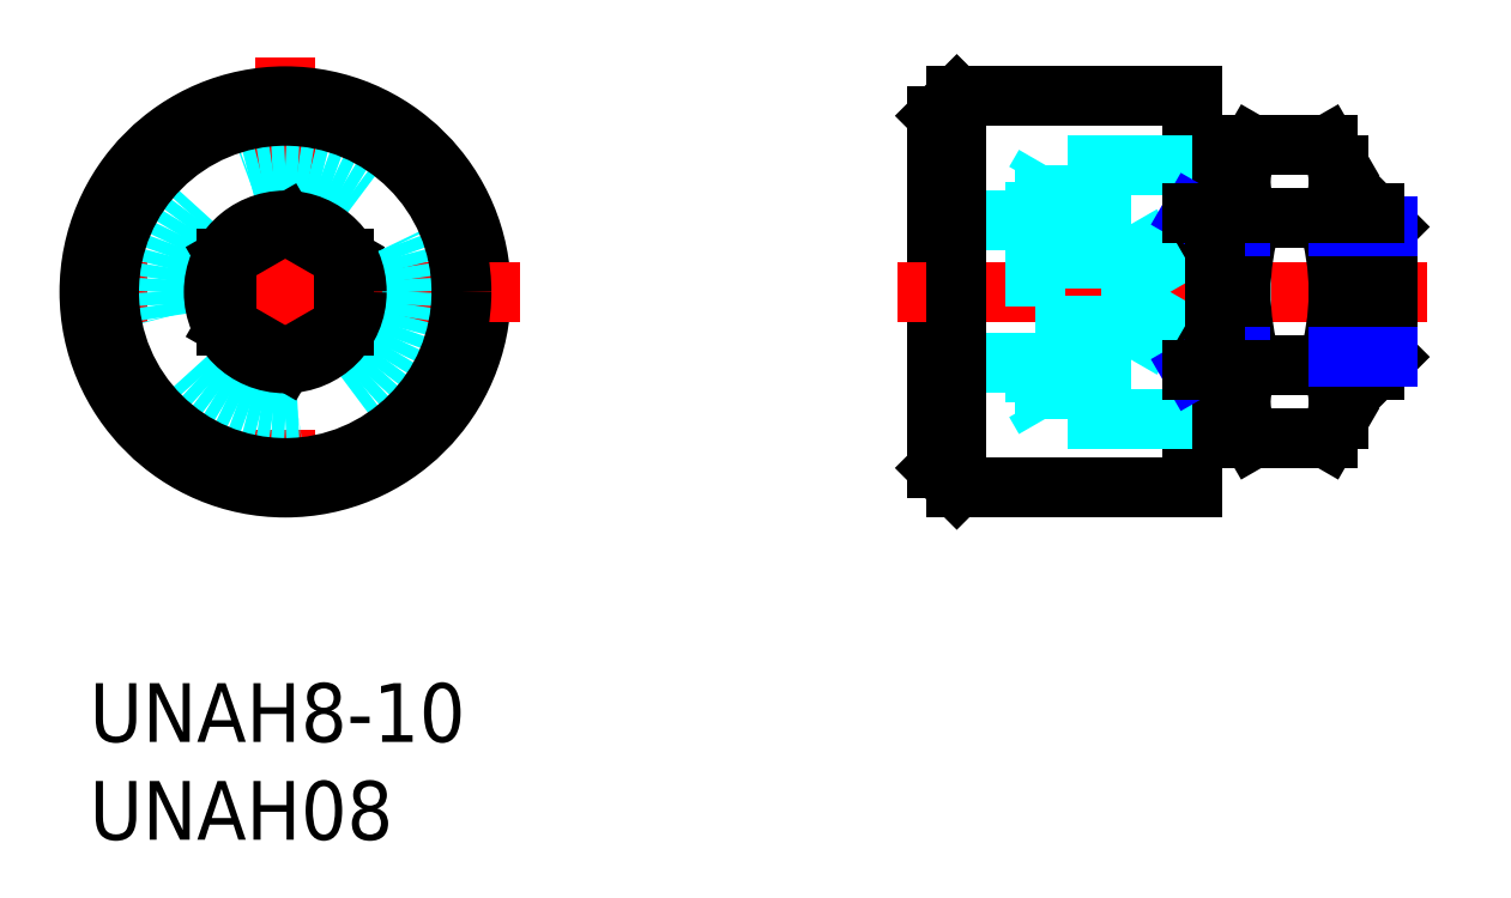
<metadata>
{"format":"dxf","ext":"dxf","renderer":"ezdxf+matplotlib","layout":"modelspace","background":"white","min_lineweight":24,"dpi":150}
</metadata>
<code>
0
SECTION
2
ENTITIES
0
INSERT
8
MSM_CONTINUOUS
2
*U7
10
0
20
0
30
0
0
INSERT
8
MSM_CONTINUOUS
2
*U8
10
0
20
0
30
0
0
LINE
8
MSM_CENTER
10
10
20
32
30
0
11
10
21
8
31
0
0
CIRCLE
8
MSM_CONTINUOUS
10
10
20
20
30
0
40
10
0
LINE
8
MSM_CENTER
10
22
20
20
30
0
11
-2
21
20
31
0
0
LINE
8
MSM_CONTINUOUS
10
13
20
21.73
30
0
11
10
21
23.46
31
0
0
LINE
8
MSM_CONTINUOUS
10
10
20
16.54
30
0
11
13
21
18.27
31
0
0
CIRCLE
8
MSM_DASHED
10
10
20
20
30
0
40
6.5
0
LINE
8
MSM_CONTINUOUS
10
7
20
21.73
30
0
11
7
21
18.27
31
0
0
LINE
8
MSM_CONTINUOUS
10
7
20
18.27
30
0
11
10
21
16.54
31
0
0
LINE
8
MSM_CONTINUOUS
10
10
20
23.46
30
0
11
7
21
21.73
31
0
0
LINE
8
MSM_CONTINUOUS
10
13
20
18.27
30
0
11
13
21
21.73
31
0
0
LINE
8
MSM_CONTINUOUS
10
56.3
20
30
30
0
11
56.3
21
10
31
0
0
LINE
8
MSM_CONTINUOUS
10
43.3
20
29
30
0
11
43.3
21
11
31
0
0
LINE
8
MSM_CONTINUOUS
10
44.3
20
10
30
0
11
56.3
21
10
31
0
0
LINE
8
MSM_CENTER
10
41.3
20
20
30
0
11
68.3
21
20
31
0
0
LINE
8
MSM_DASHED
10
56.3
20
26.5
30
0
11
48.8
21
26.5
31
0
0
LINE
8
MSM_CONTINUOUS
10
44.3
20
30
30
0
11
56.3
21
30
31
0
0
LINE
8
MSM_DASHED
10
55.2
20
20
30
0
11
53.2
21
16.54
31
0
0
LINE
8
MSM_DASHED
10
56.3
20
13.5
30
0
11
48.8
21
13.5
31
0
0
LINE
8
MSM_DASHED
10
53.2
20
23.46
30
0
11
55.2
21
20
31
0
0
LINE
8
MSM_DASHED
10
48.3
20
25.63
30
0
11
48.3
21
14.37
31
0
0
LINE
8
MSM_DASHED
10
48.8
20
26.5
30
0
11
48.8
21
13.5
31
0
0
LINE
8
MSM_DASHED
10
53.2
20
23.46
30
0
11
53.2
21
16.54
31
0
0
LINE
8
MSM_DASHED
10
48.3
20
18.27
30
0
11
53.2
21
18.27
31
0
0
LINE
8
MSM_DASHED
10
48.3
20
16.54
30
0
11
53.2
21
16.54
31
0
0
LINE
8
MSM_DASHED
10
48.8
20
13.5
30
0
11
48.3
21
14.37
31
0
0
LINE
8
MSM_DASHED
10
48.3
20
23.46
30
0
11
53.2
21
23.46
31
0
0
LINE
8
MSM_DASHED
10
48.3
20
21.73
30
0
11
53.2
21
21.73
31
0
0
LINE
8
MSM_DASHED
10
48.8
20
26.5
30
0
11
48.3
21
25.63
31
0
0
LINE
8
MSM_CONTINUOUS
10
58.8
20
13.5
30
0
11
58.8
21
26.5
31
0
0
ARC
8
MSM_CONTINUOUS
10
62.12
20
14.37
30
0
40
3.323
50
145.6
51
205.6
0
ARC
8
MSM_CONTINUOUS
10
60.48
20
14.37
30
0
40
3.323
50
334.4
51
34.38
0
LINE
8
MSM_CONTINUOUS
10
59.38
20
12.49
30
0
11
63.22
21
12.49
31
0
0
LINE
8
MSM_CONTINUOUS
10
58.8
20
13.5
30
0
11
59.38
21
12.49
31
0
0
LINE
8
MSM_CONTINUOUS
10
63.8
20
13.5
30
0
11
63.22
21
12.49
31
0
0
ARC
8
MSM_CONTINUOUS
10
62.12
20
25.63
30
0
40
3.323
50
154.4
51
214.4
0
ARC
8
MSM_CONTINUOUS
10
60.48
20
25.63
30
0
40
3.323
50
325.6
51
25.62
0
LINE
8
MSM_CONTINUOUS
10
63.22
20
16.25
30
0
11
59.38
21
16.25
31
0
0
LINE
8
MSM_CONTINUOUS
10
59.38
20
23.75
30
0
11
63.22
21
23.75
31
0
0
ARC
8
MSM_CONTINUOUS
10
71.22
20
20
30
0
40
12.42
50
162.4
51
197.6
0
ARC
8
MSM_CONTINUOUS
10
51.38
20
20
30
0
40
12.42
50
342.4
51
17.59
0
LINE
8
MSM_CONTINUOUS
10
63.22
20
27.51
30
0
11
59.38
21
27.51
31
0
0
LINE
8
MSM_CONTINUOUS
10
58.8
20
26.5
30
0
11
59.38
21
27.51
31
0
0
LINE
8
MSM_CONTINUOUS
10
63.8
20
26.5
30
0
11
63.22
21
27.51
31
0
0
LINE
8
MSM_CONTINUOUS
10
63.8
20
13.5
30
0
11
63.8
21
26.5
31
0
0
LINE
8
MSM_NARROW
10
56.3
20
16
30
0
11
57.47
21
16.68
31
0
0
LINE
8
MSM_NARROW
10
57.47
20
16.68
30
0
11
58.8
21
16.68
31
0
0
LINE
8
MSM_NARROW
10
57.47
20
23.32
30
0
11
58.8
21
23.32
31
0
0
LINE
8
MSM_NARROW
10
56.3
20
24
30
0
11
57.47
21
23.32
31
0
0
LINE
8
MSM_CONTINUOUS
10
65.62
20
16
30
0
11
65.62
21
24
31
0
0
LINE
8
MSM_CONTINUOUS
10
66.3
20
23.32
30
0
11
65.62
21
24
31
0
0
LINE
8
MSM_CONTINUOUS
10
66.3
20
16.68
30
0
11
65.62
21
16
31
0
0
LINE
8
MSM_CONTINUOUS
10
57.47
20
24
30
0
11
57.47
21
16
31
0
0
LINE
8
MSM_CONTINUOUS
10
56.3
20
16
30
0
11
58.8
21
16
31
0
0
LINE
8
MSM_CONTINUOUS
10
56.3
20
24
30
0
11
58.8
21
24
31
0
0
LINE
8
MSM_CONTINUOUS
10
66.3
20
16.68
30
0
11
66.3
21
23.32
31
0
0
LINE
8
MSM_CONTINUOUS
10
44.3
20
30
30
0
11
43.3
21
29
31
0
0
LINE
8
MSM_CONTINUOUS
10
44.3
20
10
30
0
11
43.3
21
11
31
0
0
CIRCLE
8
MSM_CONTINUOUS
10
10
20
20
30
0
40
9
0
CIRCLE
8
MSM_CONTINUOUS
10
10
20
20
30
0
40
3.65
0
LINE
8
MSM_DASHED
10
43.3
20
16.35
30
0
11
48.3
21
16.35
31
0
0
LINE
8
MSM_DASHED
10
43.3
20
23.65
30
0
11
48.3
21
23.65
31
0
0
LINE
8
MSM_CONTINUOUS
10
63.8
20
16
30
0
11
65.62
21
16
31
0
0
LINE
8
MSM_NARROW
10
63.8
20
16.68
30
0
11
66.3
21
16.68
31
0
0
LINE
8
MSM_NARROW
10
63.8
20
23.32
30
0
11
66.3
21
23.32
31
0
0
LINE
8
MSM_CONTINUOUS
10
63.8
20
24
30
0
11
65.62
21
24
31
0
0
LINE
8
MSM_CONTINUOUS
10
44.3
20
30
30
0
11
44.3
21
10
31
0
0
VIEWPORT
8
0
10
143.6
20
100.1
30
0
40
549.1
41
222.2
68
     1
69
     1
0
VIEWPORT
8
MSM_CONTINUOUS
10
143.6
20
100.1
30
0
40
229.8
41
160.2
68
     2
69
     2
0
ENDSEC
0
EOF

</code>
